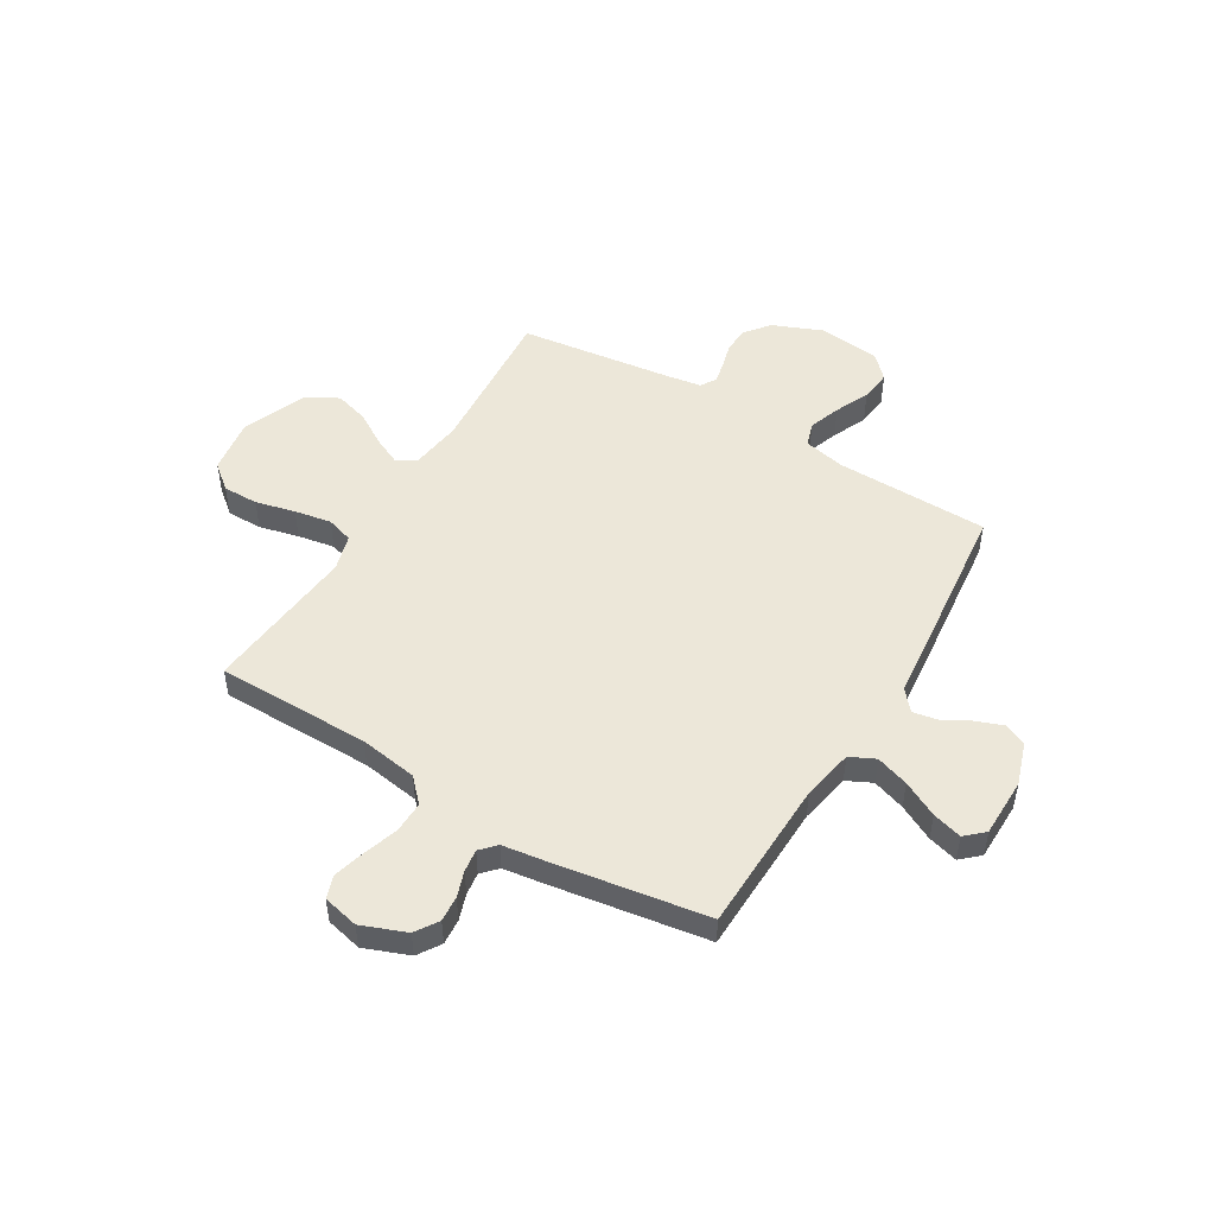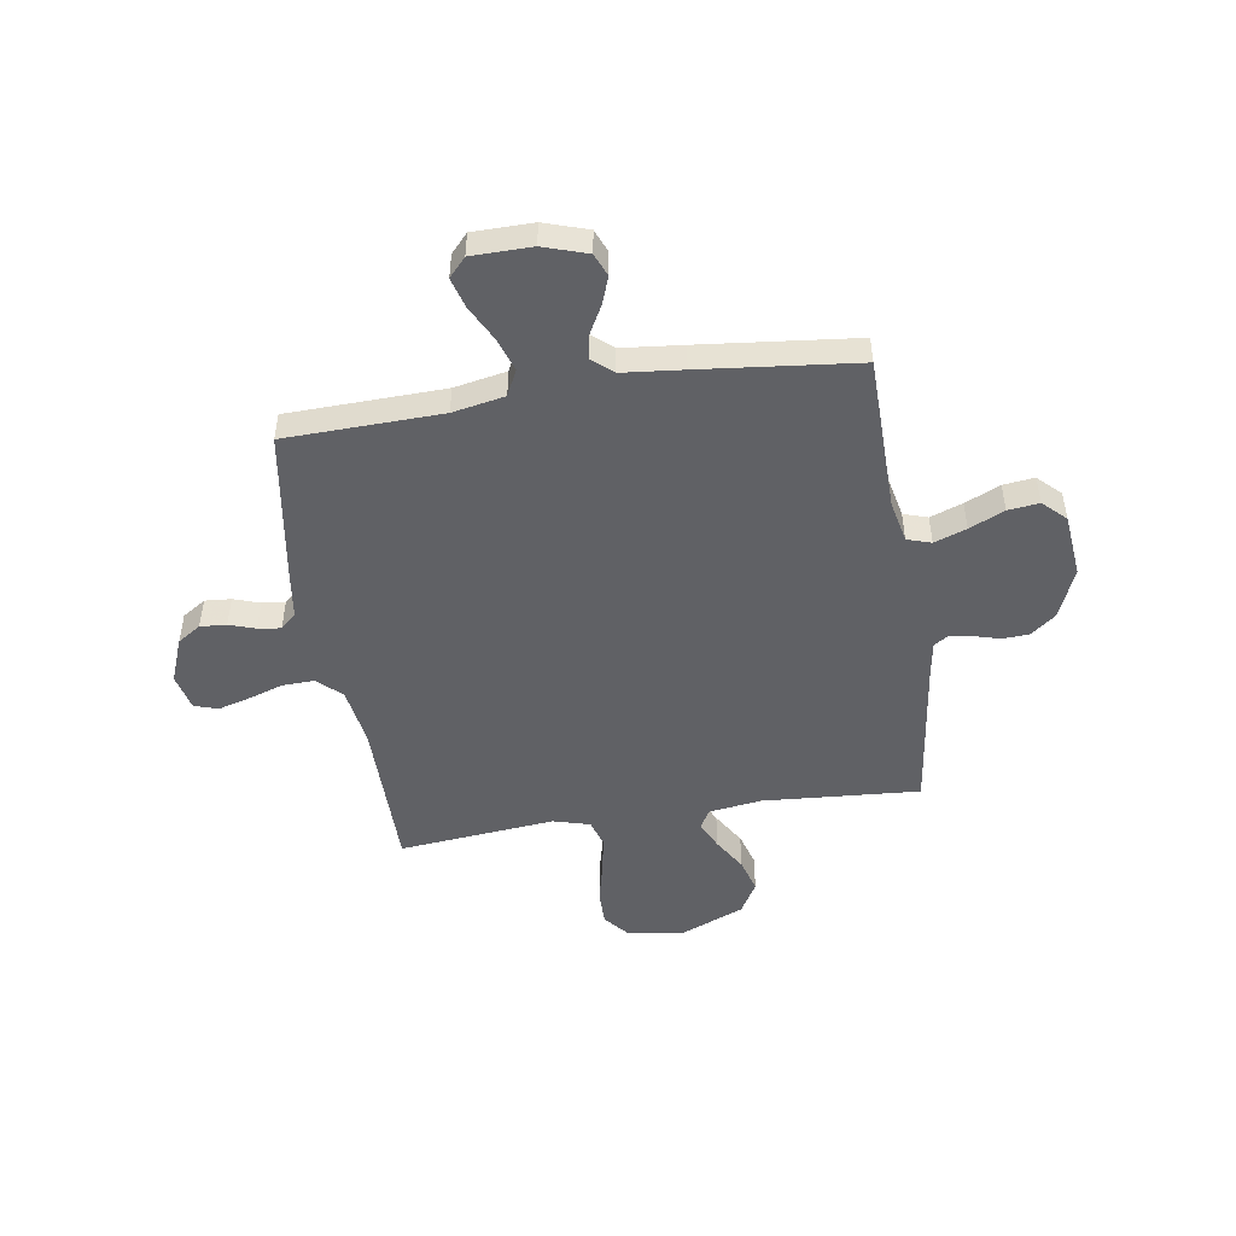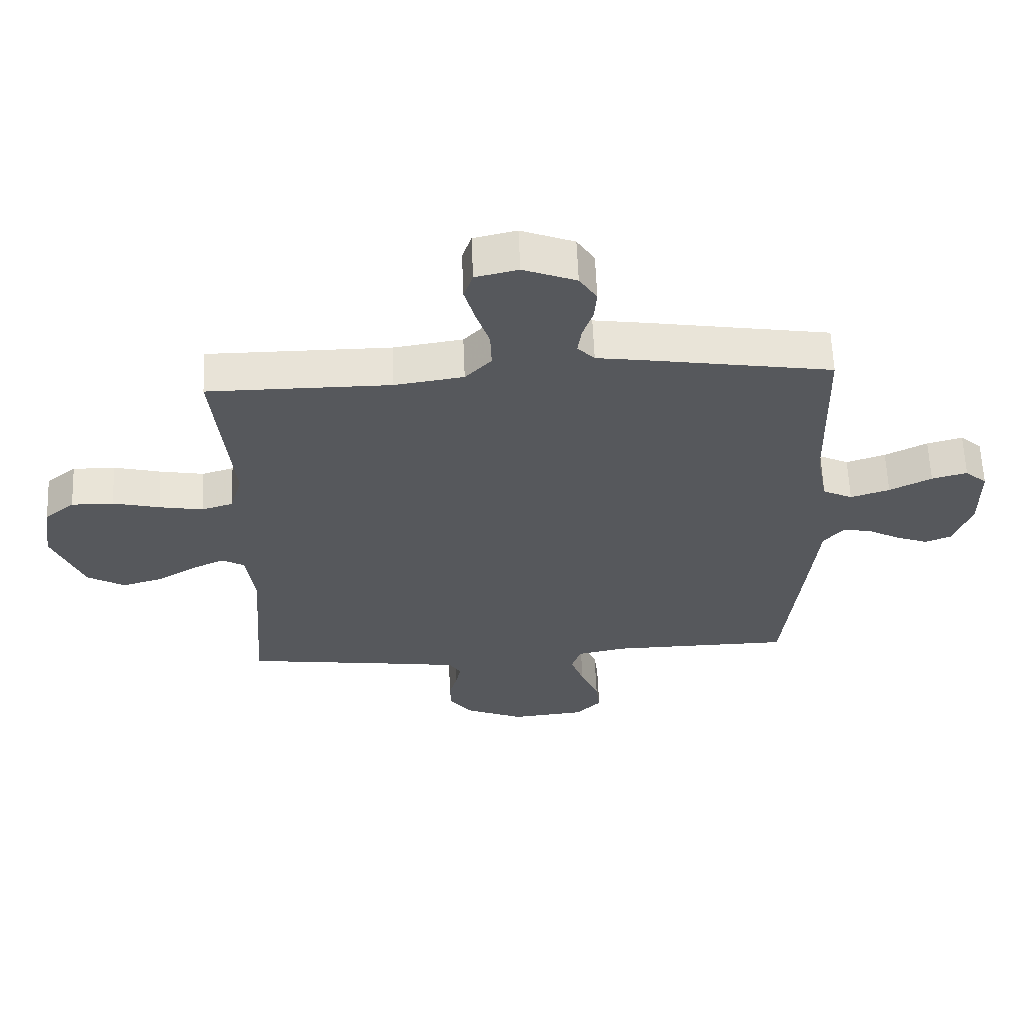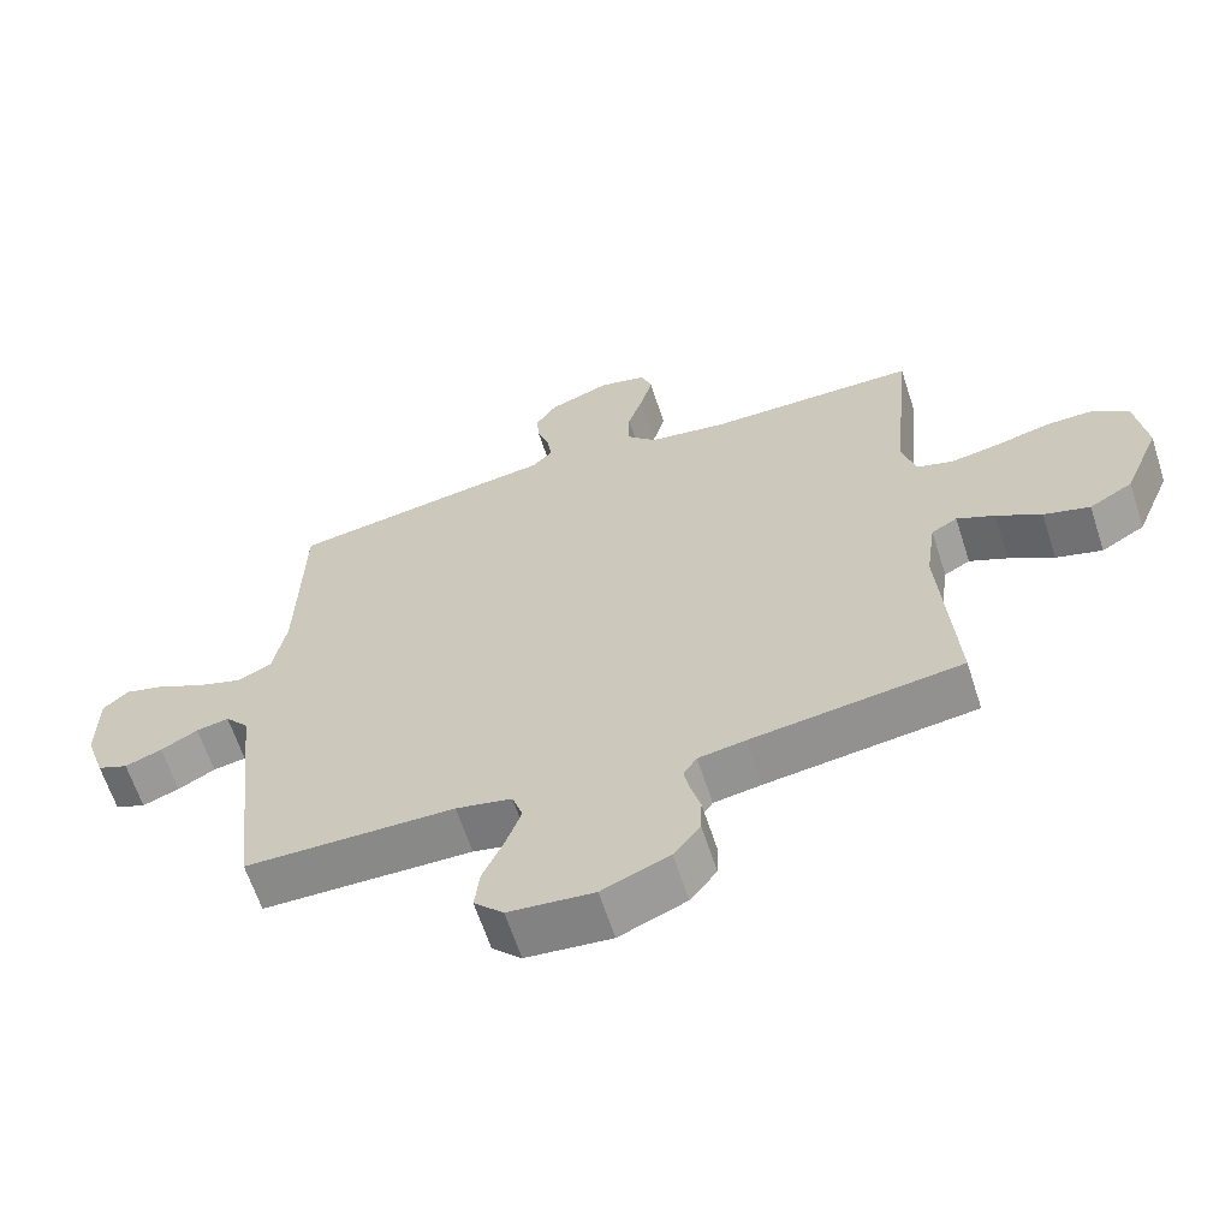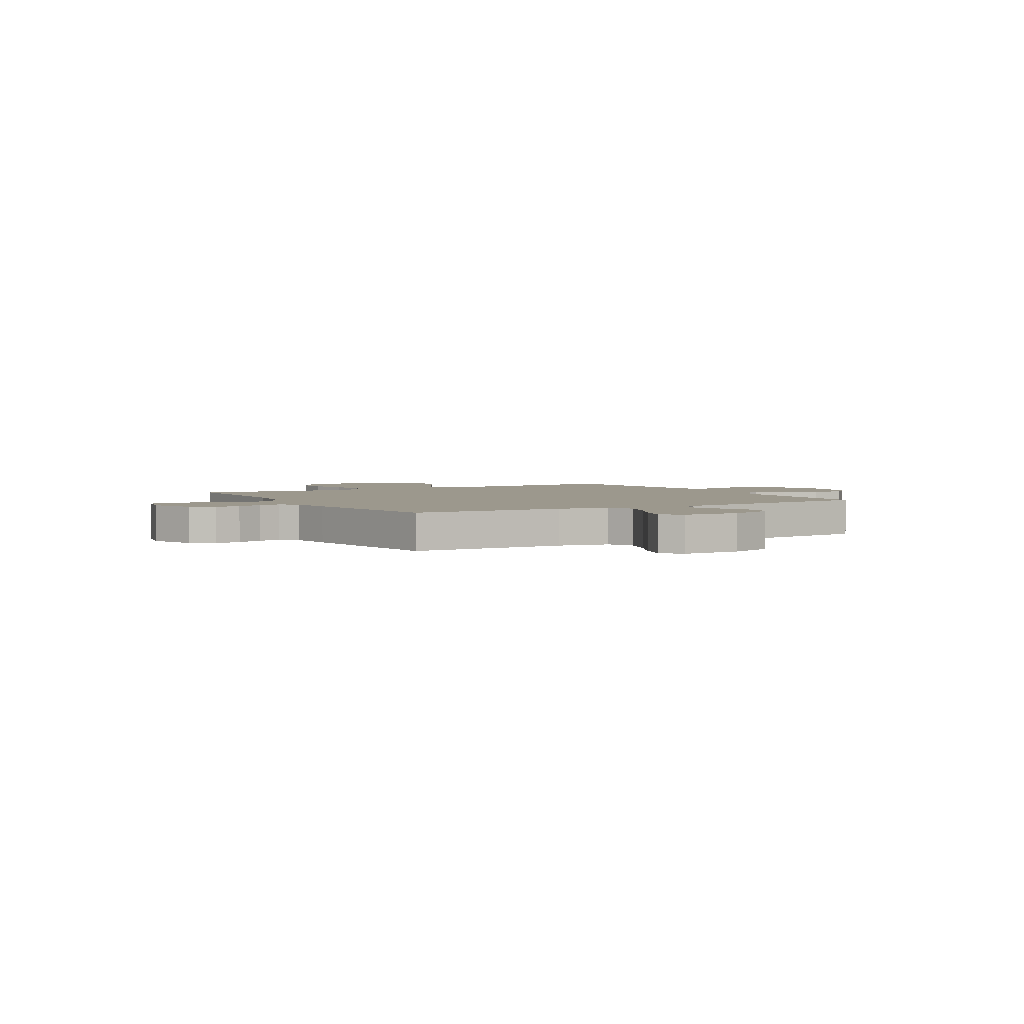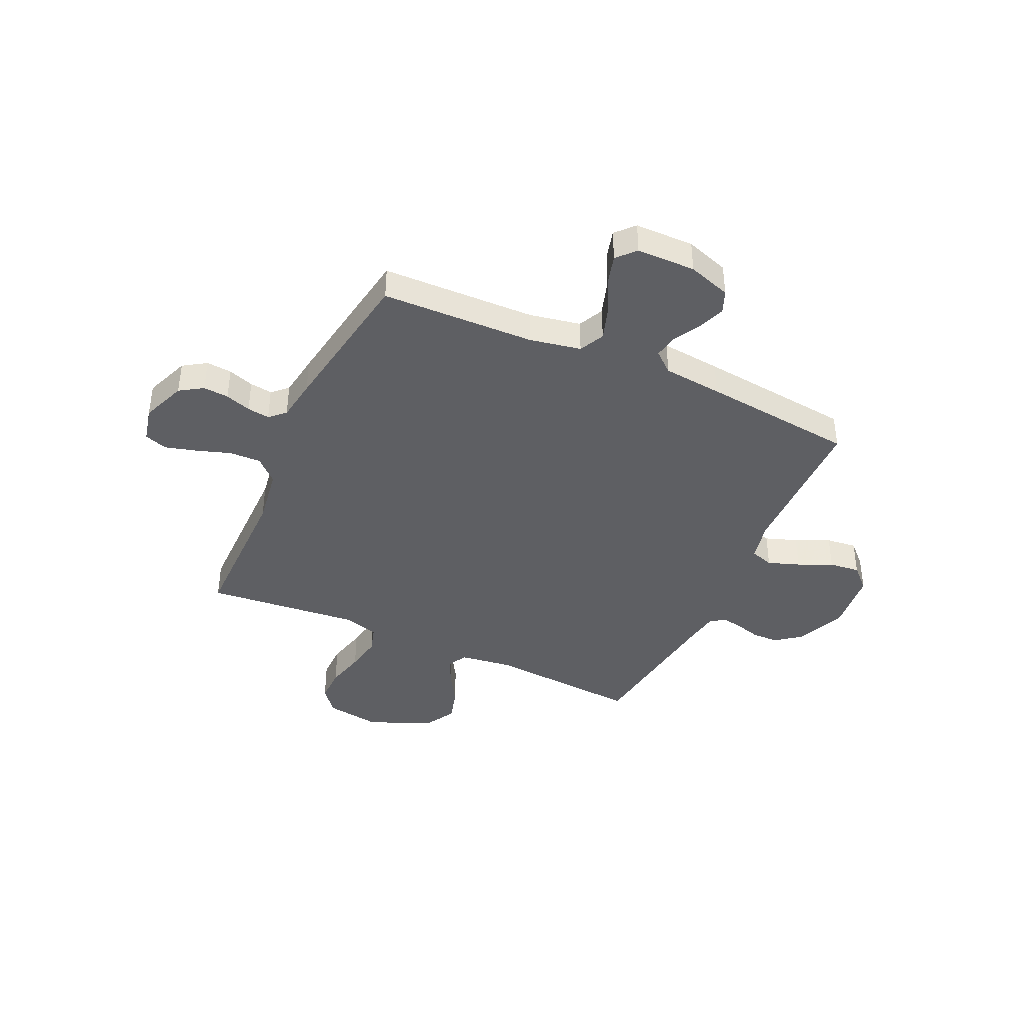
<metadata>
{"format":"obj","ext":"obj","renderer":"f3d","projection":"perspective","resolution":1024,"background":"white","views":[{"elev":50.1,"azim":31.1,"up":"+Y"},{"elev":-48.7,"azim":99.0,"up":"+Y"},{"elev":61.5,"azim":-2.3,"up":"+Z"},{"elev":-63.3,"azim":-162.1,"up":"+Z"},{"elev":3.0,"azim":59.9,"up":"+Y"},{"elev":-40.6,"azim":65.4,"up":"+Y"}]}
</metadata>
<code>
v 0.5 0.07 0.5
v 0.508 0.07 0.2
v 0.527 0.07 0.1
v 0.576 0.07 0.076
v 0.64 0.07 0.097
v 0.709 0.07 0.132
v 0.767 0.07 0.148
v 0.803 0.07 0.115
v 0.804 0.07 0
v 0.776 0.07 -0.084
v 0.732 0.07 -0.102
v 0.679 0.07 -0.082
v 0.626 0.07 -0.053
v 0.579 0.07 -0.044
v 0.545 0.07 -0.084
v 0.533 0.07 -0.2
v 0.5 0.07 -0.5
v 0.2 0.07 -0.504
v 0.12 0.07 -0.521
v 0.105 0.07 -0.567
v 0.127 0.07 -0.629
v 0.157 0.07 -0.696
v 0.164 0.07 -0.756
v 0.122 0.07 -0.799
v 0 0.07 -0.811
v -0.096 0.07 -0.771
v -0.134 0.07 -0.722
v -0.136 0.07 -0.671
v -0.122 0.07 -0.621
v -0.114 0.07 -0.58
v -0.133 0.07 -0.551
v -0.2 0.07 -0.54
v -0.5 0.07 -0.5
v -0.478 0.07 -0.2
v -0.492 0.07 -0.098
v -0.529 0.07 -0.077
v -0.583 0.07 -0.102
v -0.647 0.07 -0.141
v -0.713 0.07 -0.16
v -0.775 0.07 -0.124
v -0.826 0.07 0
v -0.81 0.07 0.107
v -0.761 0.07 0.147
v -0.692 0.07 0.146
v -0.615 0.07 0.127
v -0.543 0.07 0.114
v -0.491 0.07 0.13
v -0.471 0.07 0.2
v -0.5 0.07 0.5
v -0.2 0.07 0.5
v -0.087 0.07 0.517
v -0.044 0.07 0.562
v -0.046 0.07 0.624
v -0.068 0.07 0.691
v -0.085 0.07 0.752
v -0.07 0.07 0.797
v 0 0.07 0.813
v 0.087 0.07 0.779
v 0.116 0.07 0.734
v 0.112 0.07 0.684
v 0.095 0.07 0.634
v 0.089 0.07 0.59
v 0.117 0.07 0.56
v 0.2 0.07 0.548
v 0.5 0 0.5
v 0.508 0 0.2
v 0.527 0 0.1
v 0.576 0 0.076
v 0.64 0 0.097
v 0.709 0 0.132
v 0.767 0 0.148
v 0.803 0 0.115
v 0.804 0 0
v 0.776 0 -0.084
v 0.732 0 -0.102
v 0.679 0 -0.082
v 0.626 0 -0.053
v 0.579 0 -0.044
v 0.545 0 -0.084
v 0.533 0 -0.2
v 0.5 0 -0.5
v 0.2 0 -0.504
v 0.12 0 -0.521
v 0.105 0 -0.567
v 0.127 0 -0.629
v 0.157 0 -0.696
v 0.164 0 -0.756
v 0.122 0 -0.799
v 0 0 -0.811
v -0.096 0 -0.771
v -0.134 0 -0.722
v -0.136 0 -0.671
v -0.122 0 -0.621
v -0.114 0 -0.58
v -0.133 0 -0.551
v -0.2 0 -0.54
v -0.5 0 -0.5
v -0.478 0 -0.2
v -0.492 0 -0.098
v -0.529 0 -0.077
v -0.583 0 -0.102
v -0.647 0 -0.141
v -0.713 0 -0.16
v -0.775 0 -0.124
v -0.826 0 0
v -0.81 0 0.107
v -0.761 0 0.147
v -0.692 0 0.146
v -0.615 0 0.127
v -0.543 0 0.114
v -0.491 0 0.13
v -0.471 0 0.2
v -0.5 0 0.5
v -0.2 0 0.5
v -0.087 0 0.517
v -0.044 0 0.562
v -0.046 0 0.624
v -0.068 0 0.691
v -0.085 0 0.752
v -0.07 0 0.797
v 0 0 0.813
v 0.087 0 0.779
v 0.116 0 0.734
v 0.112 0 0.684
v 0.095 0 0.634
v 0.089 0 0.59
v 0.117 0 0.56
v 0.2 0 0.548
f 63 64 1 2
f 59 60 61
f 58 59 61
f 57 58 61
f 56 57 61
f 55 56 61
f 54 55 61
f 53 54 61
f 52 53 61 62
f 51 52 62 63
f 48 49 50
f 47 48 50 51
f 43 44 45
f 42 43 45
f 41 42 45
f 40 41 45
f 39 40 45
f 38 39 45
f 37 38 45
f 36 37 45 46
f 35 36 46 47
f 32 33 34
f 63 2 3
f 51 63 3
f 47 51 3
f 35 47 3
f 34 35 3
f 32 34 3
f 31 32 3
f 27 28 29
f 26 27 29
f 25 26 29
f 24 25 29
f 23 24 29
f 22 23 29
f 21 22 29
f 15 16 17 18
f 15 18 19
f 14 15 19
f 11 12 13
f 10 11 13
f 9 10 13
f 8 9 13
f 7 8 13
f 6 7 13
f 5 6 13
f 4 5 13 14
f 4 14 19
f 3 4 19
f 31 3 19
f 30 31 19
f 20 21 29 30
f 19 20 30
f 66 65 128 127
f 125 124 123
f 125 123 122
f 125 122 121
f 125 121 120
f 125 120 119
f 125 119 118
f 125 118 117
f 126 125 117 116
f 127 126 116 115
f 114 113 112
f 115 114 112 111
f 109 108 107
f 109 107 106
f 109 106 105
f 109 105 104
f 109 104 103
f 109 103 102
f 109 102 101
f 110 109 101 100
f 111 110 100 99
f 98 97 96
f 67 66 127
f 67 127 115
f 67 115 111
f 67 111 99
f 67 99 98
f 67 98 96
f 67 96 95
f 93 92 91
f 93 91 90
f 93 90 89
f 93 89 88
f 93 88 87
f 93 87 86
f 93 86 85
f 82 81 80 79
f 83 82 79
f 83 79 78
f 77 76 75
f 77 75 74
f 77 74 73
f 77 73 72
f 77 72 71
f 77 71 70
f 77 70 69
f 78 77 69 68
f 83 78 68
f 83 68 67
f 83 67 95
f 83 95 94
f 94 93 85 84
f 94 84 83
f 1 65 66 2
f 2 66 67 3
f 3 67 68 4
f 4 68 69 5
f 5 69 70 6
f 6 70 71 7
f 7 71 72 8
f 8 72 73 9
f 9 73 74 10
f 10 74 75 11
f 11 75 76 12
f 12 76 77 13
f 13 77 78 14
f 14 78 79 15
f 15 79 80 16
f 16 80 81 17
f 17 81 82 18
f 18 82 83 19
f 19 83 84 20
f 20 84 85 21
f 21 85 86 22
f 22 86 87 23
f 23 87 88 24
f 24 88 89 25
f 25 89 90 26
f 26 90 91 27
f 27 91 92 28
f 28 92 93 29
f 29 93 94 30
f 30 94 95 31
f 31 95 96 32
f 32 96 97 33
f 33 97 98 34
f 34 98 99 35
f 35 99 100 36
f 36 100 101 37
f 37 101 102 38
f 38 102 103 39
f 39 103 104 40
f 40 104 105 41
f 41 105 106 42
f 42 106 107 43
f 43 107 108 44
f 44 108 109 45
f 45 109 110 46
f 46 110 111 47
f 47 111 112 48
f 48 112 113 49
f 49 113 114 50
f 50 114 115 51
f 51 115 116 52
f 52 116 117 53
f 53 117 118 54
f 54 118 119 55
f 55 119 120 56
f 56 120 121 57
f 57 121 122 58
f 58 122 123 59
f 59 123 124 60
f 60 124 125 61
f 61 125 126 62
f 62 126 127 63
f 63 127 128 64
f 64 128 65 1

</code>
